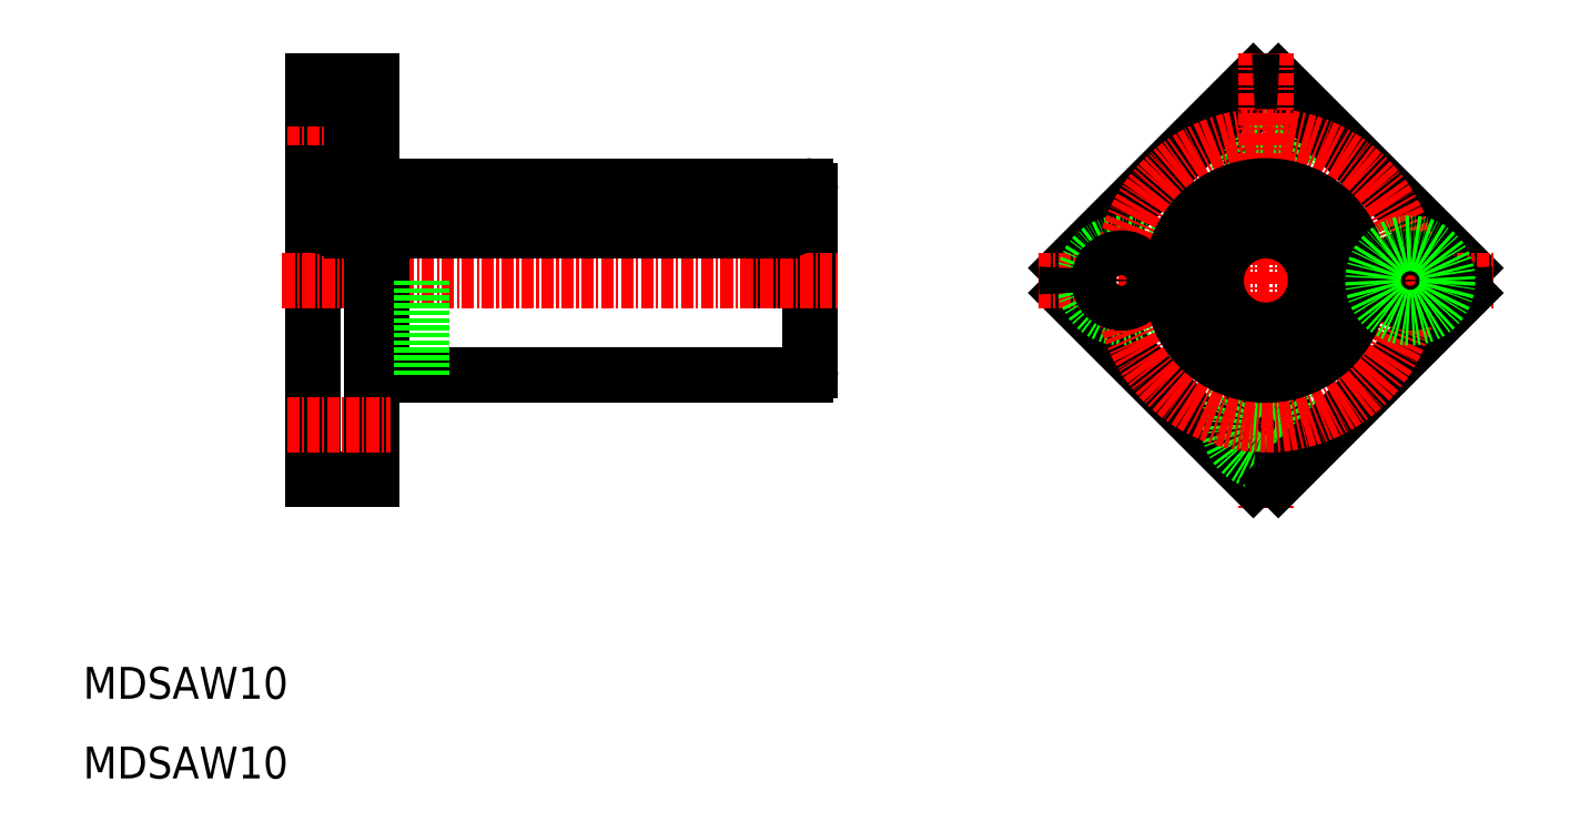
<metadata>
{"format":"dxf","ext":"dxf","renderer":"ezdxf+matplotlib","layout":"modelspace","background":"white","min_lineweight":24,"dpi":150}
</metadata>
<code>
0
SECTION
2
ENTITIES
0
LINE
8
0
10
34.02
20
68.01
30
0
11
34.02
21
60
31
0
0
LINE
8
0
10
82.02
20
68.01
30
0
11
82.02
21
60
31
0
0
LINE
8
0
10
37.02
20
68.01
30
0
11
37.02
21
60
31
0
0
LINE
8
0
10
79.02
20
68.01
30
0
11
79.02
21
60
31
0
0
LINE
8
0
10
83.02
20
69
30
0
11
83.02
21
51
31
0
0
LINE
8
0
10
33.02
20
80
30
0
11
33.02
21
40
31
0
0
LINE
8
0
10
40.02
20
50.5
30
0
11
82.52
21
50.5
31
0
0
LINE
8
CENTER
10
30
20
60
30
0
11
85.89
21
60
31
0
0
LINE
8
0
10
39.02
20
60
30
0
11
39.02
21
40
31
0
0
LINE
8
0
10
33.02
20
40
30
0
11
39.02
21
40
31
0
0
LINE
8
0
10
40.02
20
60
30
0
11
40.02
21
50.5
31
0
0
LINE
8
0
10
39.02
20
51
30
0
11
40.02
21
51
31
0
0
ARC
8
0
10
82.52
20
51
30
0
40
0.5
50
270
51
0
0
LINE
8
0
10
40.02
20
69.5
30
0
11
82.52
21
69.5
31
0
0
LINE
8
0
10
37.02
20
66
30
0
11
79.02
21
66
31
0
0
LINE
8
0
10
37.02
20
65
30
0
11
79.02
21
65
31
0
0
LINE
8
0
10
39.02
20
80
30
0
11
39.02
21
69
31
0
0
LINE
8
CENTER
10
30.46
20
74.5
30
0
11
40.92
21
74.5
31
0
0
LINE
8
0
10
37.12
20
78.25
30
0
11
37.12
21
70.75
31
0
0
POLYLINE
8
0
66
     1
10
0
20
0
30
0
70
   129
0
VERTEX
8
0
10
35.52
20
68.1
30
0
0
VERTEX
8
0
10
35.23
20
68.07
30
0
0
VERTEX
8
0
10
34.96
20
67.99
30
0
0
VERTEX
8
0
10
34.71
20
67.85
30
0
0
VERTEX
8
0
10
34.48
20
67.67
30
0
0
VERTEX
8
0
10
34.3
20
67.45
30
0
0
VERTEX
8
0
10
34.15
20
67.19
30
0
0
VERTEX
8
0
10
34.06
20
66.92
30
0
0
VERTEX
8
0
10
34.02
20
66.62
30
0
0
VERTEX
8
0
10
34.03
20
66.33
30
0
0
VERTEX
8
0
10
34.1
20
66.04
30
0
0
VERTEX
8
0
10
34.22
20
65.78
30
0
0
VERTEX
8
0
10
34.38
20
65.53
30
0
0
VERTEX
8
0
10
34.59
20
65.33
30
0
0
VERTEX
8
0
10
34.83
20
65.17
30
0
0
VERTEX
8
0
10
35.09
20
65.06
30
0
0
VERTEX
8
0
10
35.37
20
65.01
30
0
0
VERTEX
8
0
10
35.66
20
65.01
30
0
0
VERTEX
8
0
10
35.94
20
65.06
30
0
0
VERTEX
8
0
10
36.2
20
65.17
30
0
0
VERTEX
8
0
10
36.44
20
65.33
30
0
0
VERTEX
8
0
10
36.65
20
65.53
30
0
0
VERTEX
8
0
10
36.82
20
65.78
30
0
0
VERTEX
8
0
10
36.93
20
66.04
30
0
0
VERTEX
8
0
10
37
20
66.33
30
0
0
VERTEX
8
0
10
37.02
20
66.62
30
0
0
VERTEX
8
0
10
36.98
20
66.92
30
0
0
VERTEX
8
0
10
36.88
20
67.19
30
0
0
VERTEX
8
0
10
36.74
20
67.45
30
0
0
VERTEX
8
0
10
36.55
20
67.67
30
0
0
VERTEX
8
0
10
36.33
20
67.85
30
0
0
VERTEX
8
0
10
36.07
20
67.99
30
0
0
VERTEX
8
0
10
35.8
20
68.07
30
0
0
SEQEND
8
0
0
LINE
8
0
10
33.02
20
70.75
30
0
11
37.12
21
70.75
31
0
0
LINE
8
0
10
34.02
20
68.1
30
0
11
37.02
21
68.1
31
0
0
LINE
8
0
10
34.02
20
64.01
30
0
11
34.02
21
64.01
31
0
0
LINE
8
0
10
34.02
20
66.01
30
0
11
34.02
21
66.01
31
0
0
LINE
8
0
10
33.02
20
66
30
0
11
34.02
21
66
31
0
0
LINE
8
0
10
39.02
20
69
30
0
11
40.02
21
69
31
0
0
LINE
8
0
10
40.02
20
69
30
0
11
40.02
21
69.5
31
0
0
LINE
8
0
10
33.02
20
78.25
30
0
11
37.12
21
78.25
31
0
0
LINE
8
0
10
37.12
20
72.25
30
0
11
39.02
21
72.25
31
0
0
LINE
8
0
10
37.12
20
76.75
30
0
11
39.02
21
76.75
31
0
0
LINE
8
0
10
33.02
20
80
30
0
11
39.02
21
80
31
0
0
POLYLINE
8
0
66
     1
10
0
20
0
30
0
70
   129
0
VERTEX
8
0
10
80.52
20
68.1
30
0
0
VERTEX
8
0
10
80.23
20
68.07
30
0
0
VERTEX
8
0
10
79.96
20
67.99
30
0
0
VERTEX
8
0
10
79.71
20
67.85
30
0
0
VERTEX
8
0
10
79.48
20
67.67
30
0
0
VERTEX
8
0
10
79.3
20
67.45
30
0
0
VERTEX
8
0
10
79.15
20
67.19
30
0
0
VERTEX
8
0
10
79.06
20
66.92
30
0
0
VERTEX
8
0
10
79.02
20
66.62
30
0
0
VERTEX
8
0
10
79.03
20
66.33
30
0
0
VERTEX
8
0
10
79.1
20
66.04
30
0
0
VERTEX
8
0
10
79.22
20
65.78
30
0
0
VERTEX
8
0
10
79.38
20
65.53
30
0
0
VERTEX
8
0
10
79.59
20
65.33
30
0
0
VERTEX
8
0
10
79.83
20
65.17
30
0
0
VERTEX
8
0
10
80.09
20
65.06
30
0
0
VERTEX
8
0
10
80.37
20
65.01
30
0
0
VERTEX
8
0
10
80.66
20
65.01
30
0
0
VERTEX
8
0
10
80.94
20
65.06
30
0
0
VERTEX
8
0
10
81.2
20
65.17
30
0
0
VERTEX
8
0
10
81.44
20
65.33
30
0
0
VERTEX
8
0
10
81.65
20
65.53
30
0
0
VERTEX
8
0
10
81.82
20
65.78
30
0
0
VERTEX
8
0
10
81.93
20
66.04
30
0
0
VERTEX
8
0
10
82
20
66.33
30
0
0
VERTEX
8
0
10
82.02
20
66.62
30
0
0
VERTEX
8
0
10
81.98
20
66.92
30
0
0
VERTEX
8
0
10
81.88
20
67.19
30
0
0
VERTEX
8
0
10
81.74
20
67.45
30
0
0
VERTEX
8
0
10
81.55
20
67.67
30
0
0
VERTEX
8
0
10
81.33
20
67.85
30
0
0
VERTEX
8
0
10
81.07
20
67.99
30
0
0
VERTEX
8
0
10
80.8
20
68.07
30
0
0
SEQEND
8
0
0
LINE
8
0
10
82.02
20
66
30
0
11
83.02
21
66
31
0
0
LINE
8
0
10
79.02
20
68.1
30
0
11
82.02
21
68.1
31
0
0
ARC
8
0
10
82.52
20
69
30
0
40
0.5
50
0
51
90
0
LINE
8
0
10
44.02
20
60
30
0
11
44.02
21
50.5
31
0
0
LINE
8
CENTER
10
30.46
20
45.5
30
0
11
40.92
21
45.5
31
0
0
TEXT
8
0
10
10
20
10
30
0
40
3.2
1
MDSAW10
0
TEXT
8
0
10
10
20
18
30
0
40
3.2
1
MDSAW10
0
CIRCLE
8
0
10
128.7
20
74.5
30
0
40
2.25
0
CIRCLE
8
0
10
128.7
20
74.5
30
0
40
3.75
0
LINE
8
0
10
108.8
20
61.25
30
0
11
127.5
21
79.96
31
0
0
LINE
8
0
10
148.7
20
61.25
30
0
11
130
21
79.96
31
0
0
LINE
8
CENTER
10
128.7
20
82.85
30
0
11
128.7
21
37.15
31
0
0
LINE
8
0
10
127.5
20
40.04
30
0
11
108.8
21
58.75
31
0
0
LINE
8
CENTER
10
105.9
20
60
30
0
11
151.6
21
60
31
0
0
CIRCLE
8
0
10
114.2
20
60
30
0
40
3.75
0
ARC
8
0
10
128.7
20
60
30
0
40
20
50
176.4
51
183.6
0
CIRCLE
8
0
10
128.7
20
45.5
30
0
40
2.25
0
CIRCLE
8
0
10
128.7
20
45.5
30
0
40
3.75
0
LINE
8
0
10
130
20
40.04
30
0
11
148.7
21
58.75
31
0
0
ARC
8
0
10
128.7
20
60
30
0
40
20
50
266.4
51
273.6
0
CIRCLE
8
CENTER
10
128.7
20
60
30
0
40
14.5
0
CIRCLE
8
0
10
128.7
20
60
30
0
40
9.5
0
CIRCLE
8
0
10
114.2
20
60
30
0
40
2.25
0
CIRCLE
8
0
10
128.7
20
60
30
0
40
6
0
CIRCLE
8
0
10
128.7
20
60
30
0
40
5
0
ARC
8
0
10
128.7
20
60
30
0
40
20
50
356.4
51
3.59
0
CIRCLE
8
0
10
143.2
20
60
30
0
40
2.25
0
CIRCLE
8
0
10
143.2
20
60
30
0
40
3.75
0
ARC
8
0
10
128.7
20
60
30
0
40
20
50
86.41
51
93.59
0
ENDSEC
0
EOF

</code>
